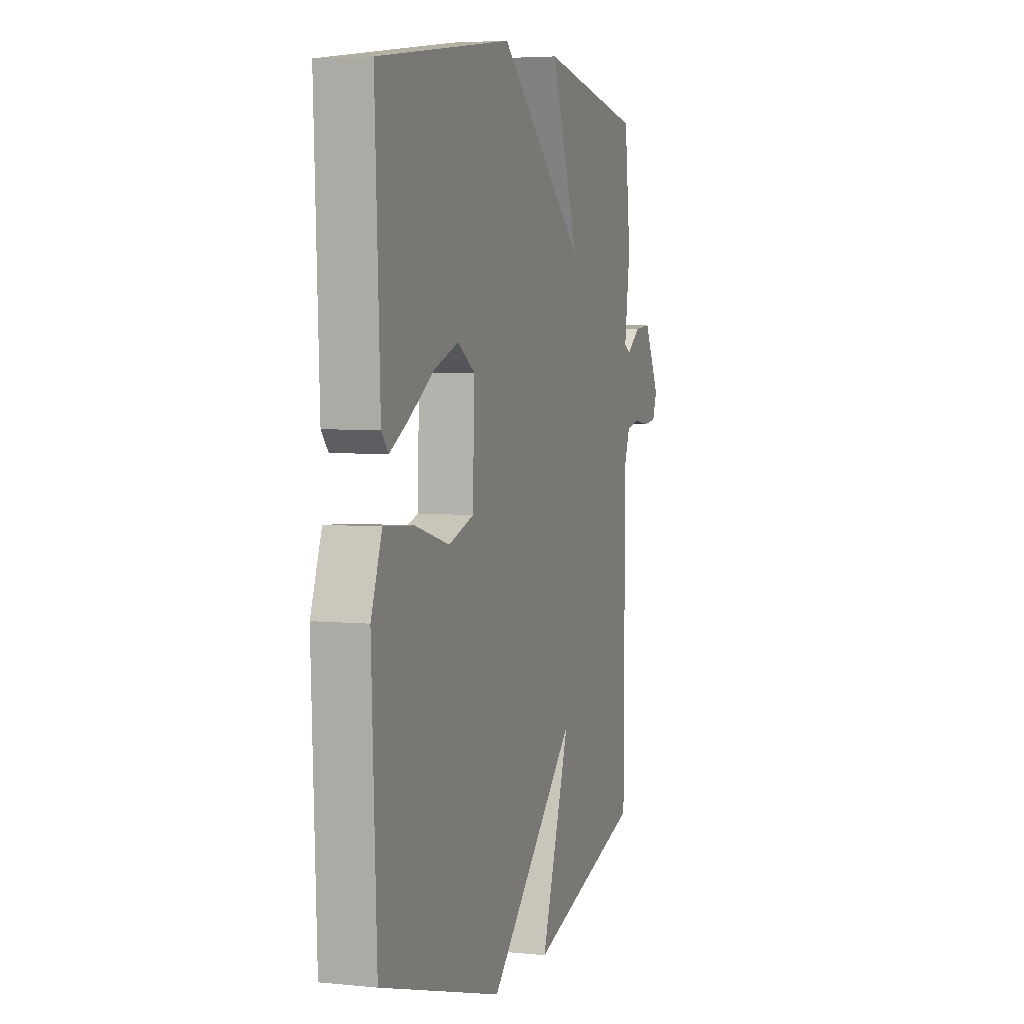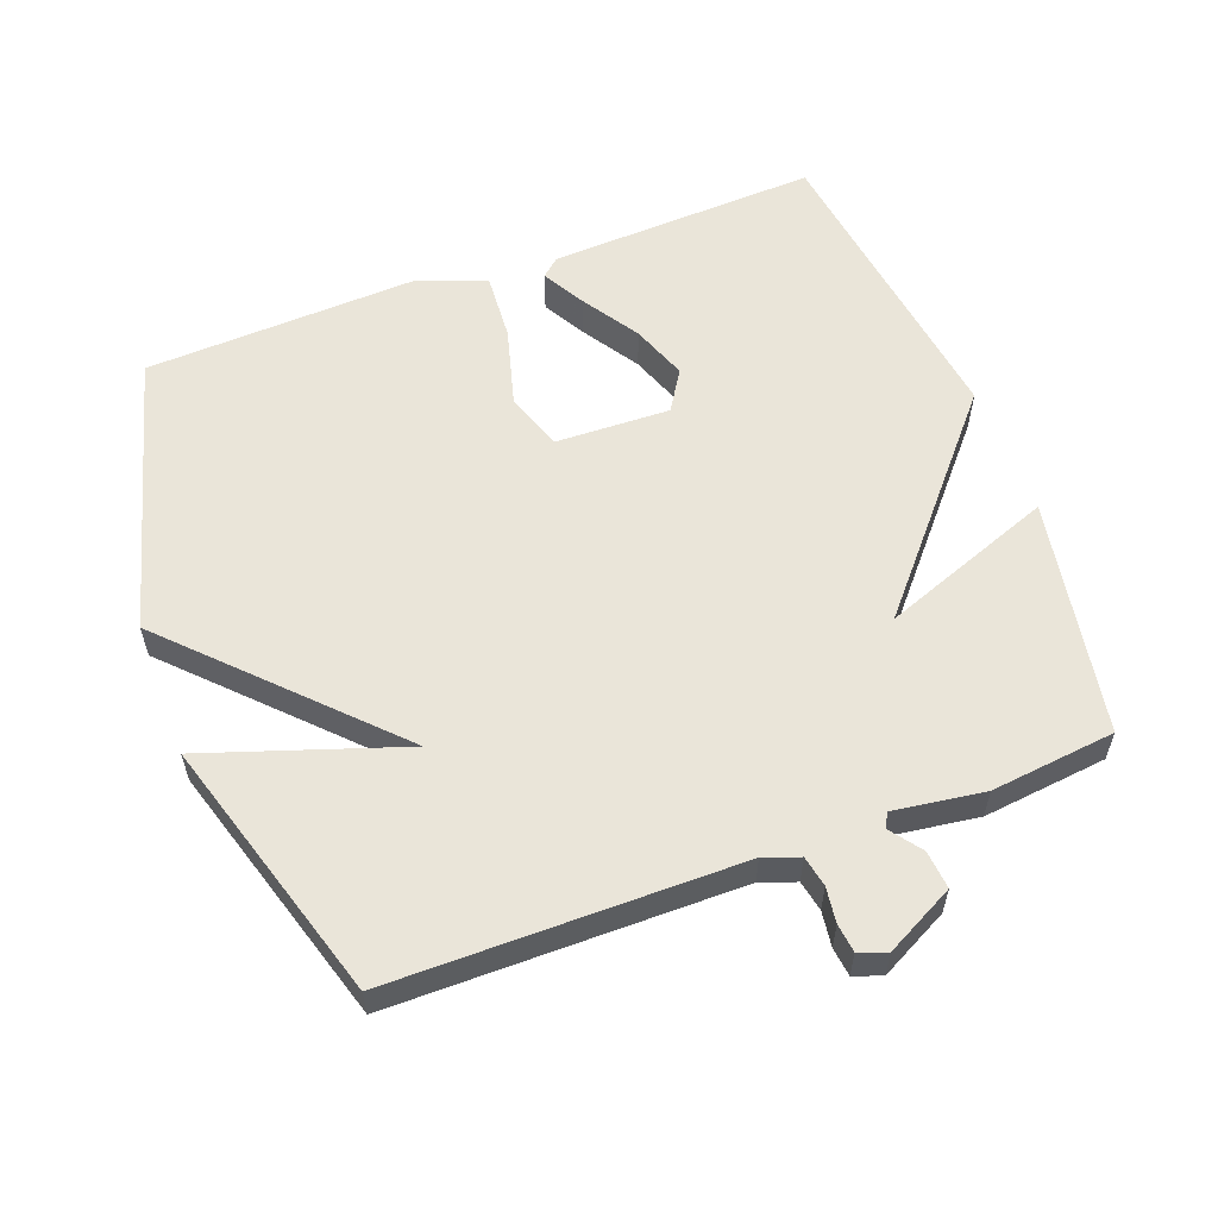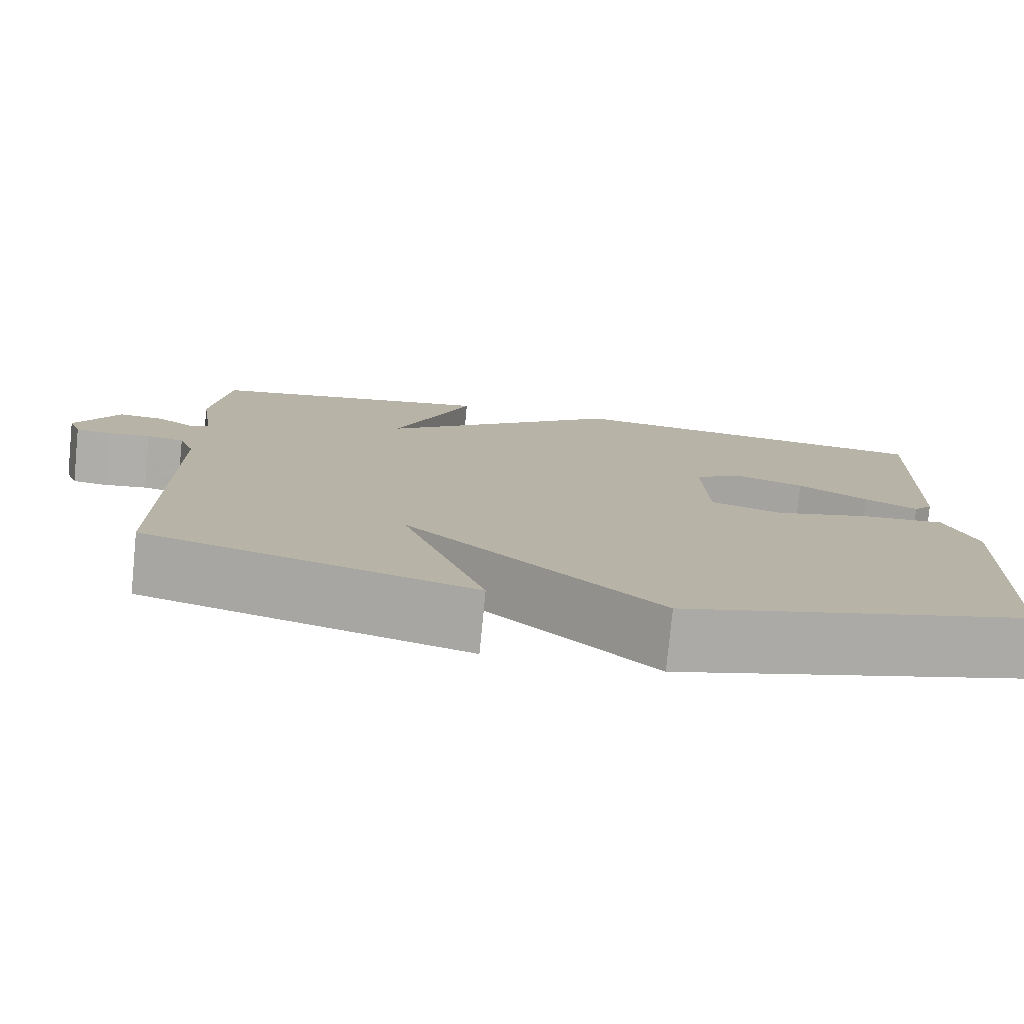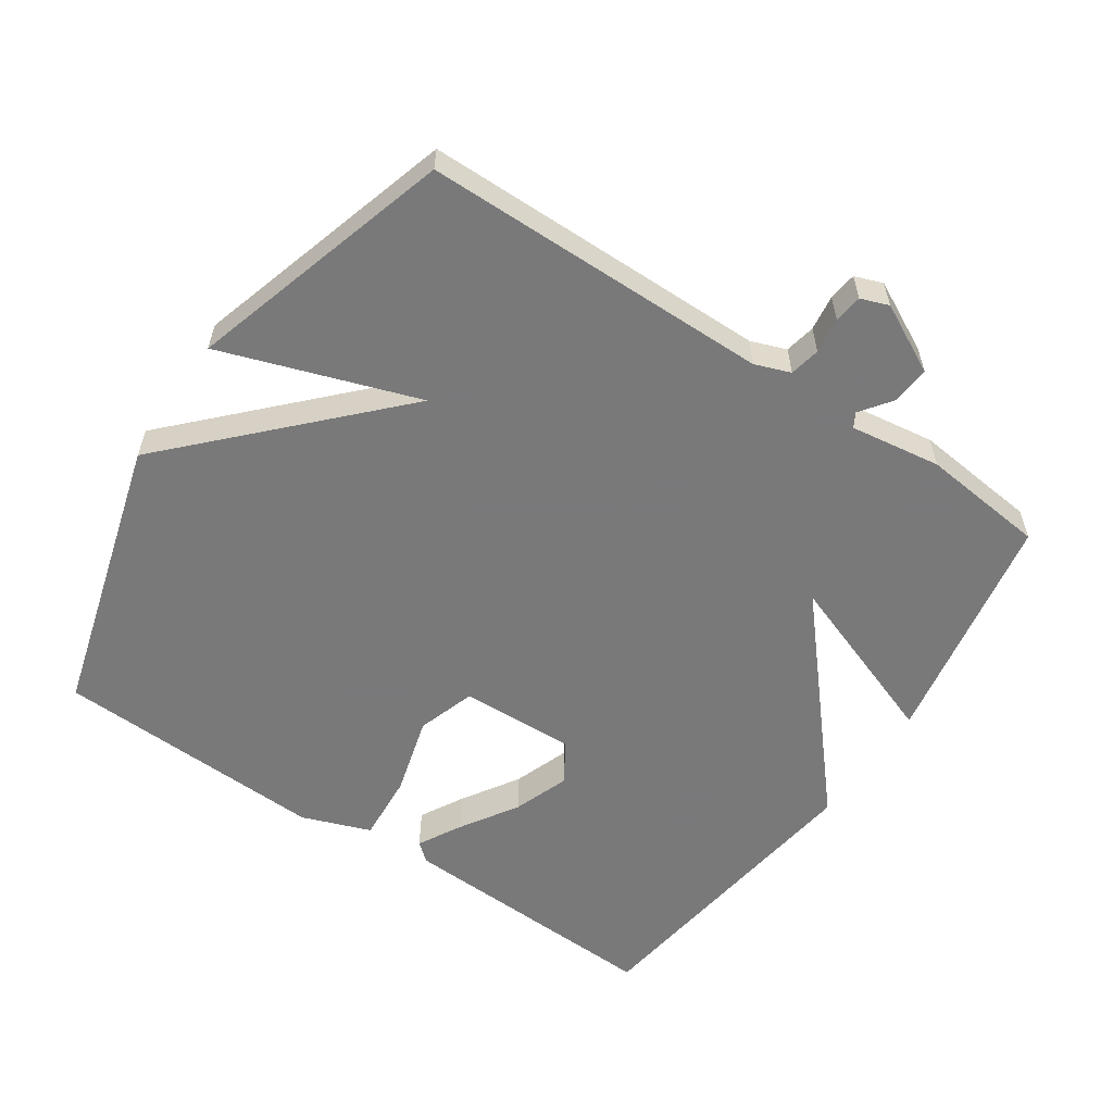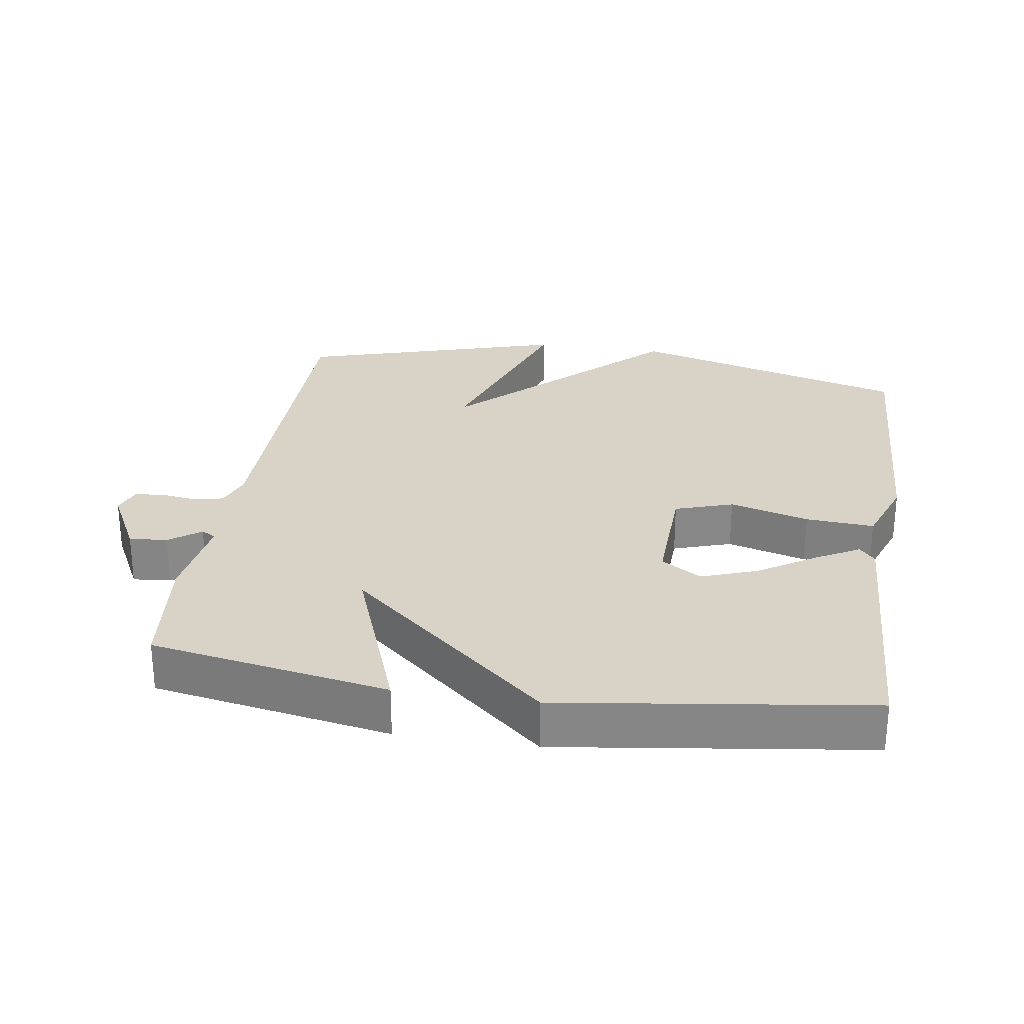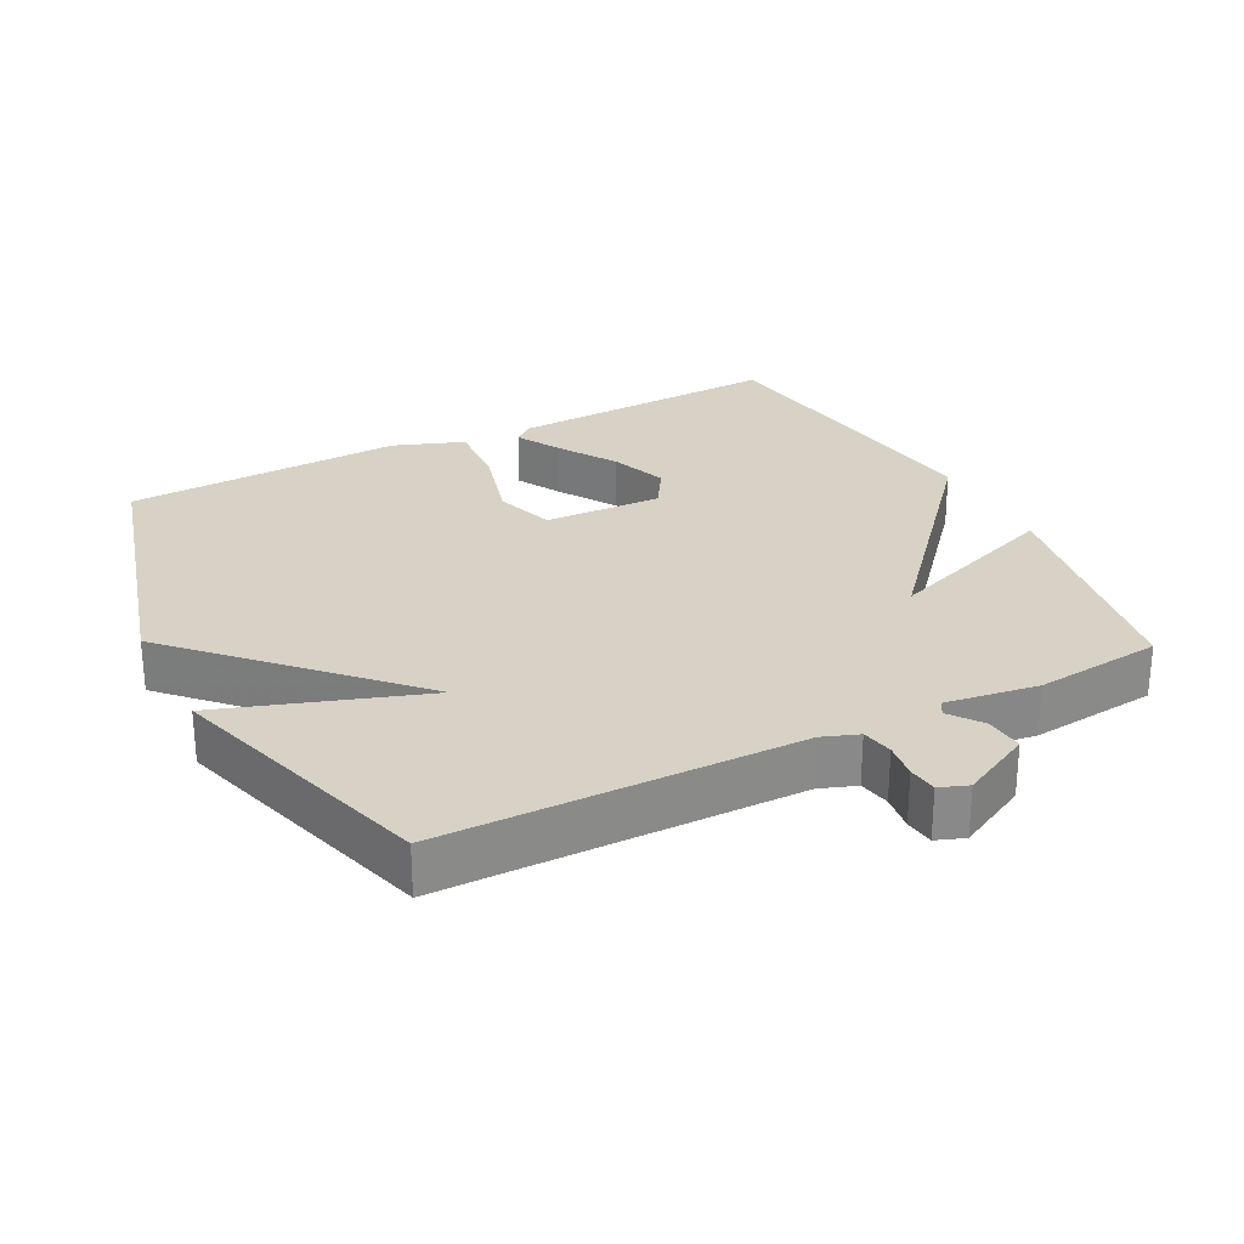
<metadata>
{"format":"obj","ext":"obj","renderer":"f3d","projection":"perspective","resolution":1024,"background":"white","views":[{"elev":4.6,"azim":108.0,"up":"+Z"},{"elev":57.8,"azim":-110.7,"up":"+Y"},{"elev":-78.2,"azim":-5.6,"up":"+Z"},{"elev":-57.8,"azim":-123.9,"up":"+Y"},{"elev":27.8,"azim":8.7,"up":"+Y"},{"elev":27.3,"azim":-117.2,"up":"+Y"}]}
</metadata>
<code>
v -0.5 0.07 0.5
v -0.152 0.07 0.562
v -0.246 0.07 0.308
v 0.048 0.07 0.562
v 0.5 0.07 0.5
v 0.483 0.07 0.105
v 0.46 0.07 0.078
v 0.397 0.07 0.113
v 0.314 0.07 0.166
v 0.232 0.07 0.196
v 0.173 0.07 0.159
v 0.179 0.07 -0.01
v 0.264 0.07 -0.038
v 0.38 0.07 -0.006
v 0.48 0.07 0.001
v 0.517 0.07 -0.1
v 0.5 0.07 -0.5
v 0.089 0.07 -0.616
v -0.209 0.07 -0.327
v -0.111 0.07 -0.616
v -0.5 0.07 -0.5
v -0.503 0.07 0.01
v -0.522 0.07 0.062
v -0.567 0.07 0.071
v -0.619 0.07 0.064
v -0.661 0.07 0.069
v -0.676 0.07 0.11
v -0.624 0.07 0.211
v -0.568 0.07 0.206
v -0.522 0.07 0.172
v -0.501 0.07 0.184
v -0.52 0.07 0.317
v -0.5 0 0.5
v -0.152 0 0.562
v -0.246 0 0.308
v 0.048 0 0.562
v 0.5 0 0.5
v 0.483 0 0.105
v 0.46 0 0.078
v 0.397 0 0.113
v 0.314 0 0.166
v 0.232 0 0.196
v 0.173 0 0.159
v 0.179 0 -0.01
v 0.264 0 -0.038
v 0.38 0 -0.006
v 0.48 0 0.001
v 0.517 0 -0.1
v 0.5 0 -0.5
v 0.089 0 -0.616
v -0.209 0 -0.327
v -0.111 0 -0.616
v -0.5 0 -0.5
v -0.503 0 0.01
v -0.522 0 0.062
v -0.567 0 0.071
v -0.619 0 0.064
v -0.661 0 0.069
v -0.676 0 0.11
v -0.624 0 0.211
v -0.568 0 0.206
v -0.522 0 0.172
v -0.501 0 0.184
v -0.52 0 0.317
f 1 2 3
f 32 1 3
f 31 32 3
f 30 31 3
f 28 29 30
f 27 28 30
f 26 27 30
f 25 26 30
f 24 25 30
f 23 24 30 3
f 3 4 5
f 23 3 5
f 22 23 5
f 19 20 21 22
f 17 18 19
f 16 17 19
f 15 16 19
f 14 15 19
f 13 14 19
f 12 13 19 22
f 11 12 22
f 10 11 22 5
f 7 8 9
f 6 7 9
f 5 6 9
f 5 9 10
f 35 34 33
f 35 33 64
f 35 64 63
f 35 63 62
f 62 61 60
f 62 60 59
f 62 59 58
f 62 58 57
f 62 57 56
f 35 62 56 55
f 37 36 35
f 37 35 55
f 37 55 54
f 54 53 52 51
f 51 50 49
f 51 49 48
f 51 48 47
f 51 47 46
f 51 46 45
f 54 51 45 44
f 54 44 43
f 37 54 43 42
f 41 40 39
f 41 39 38
f 41 38 37
f 42 41 37
f 1 33 34 2
f 2 34 35 3
f 3 35 36 4
f 4 36 37 5
f 5 37 38 6
f 6 38 39 7
f 7 39 40 8
f 8 40 41 9
f 9 41 42 10
f 10 42 43 11
f 11 43 44 12
f 12 44 45 13
f 13 45 46 14
f 14 46 47 15
f 15 47 48 16
f 16 48 49 17
f 17 49 50 18
f 18 50 51 19
f 19 51 52 20
f 20 52 53 21
f 21 53 54 22
f 22 54 55 23
f 23 55 56 24
f 24 56 57 25
f 25 57 58 26
f 26 58 59 27
f 27 59 60 28
f 28 60 61 29
f 29 61 62 30
f 30 62 63 31
f 31 63 64 32
f 32 64 33 1

</code>
